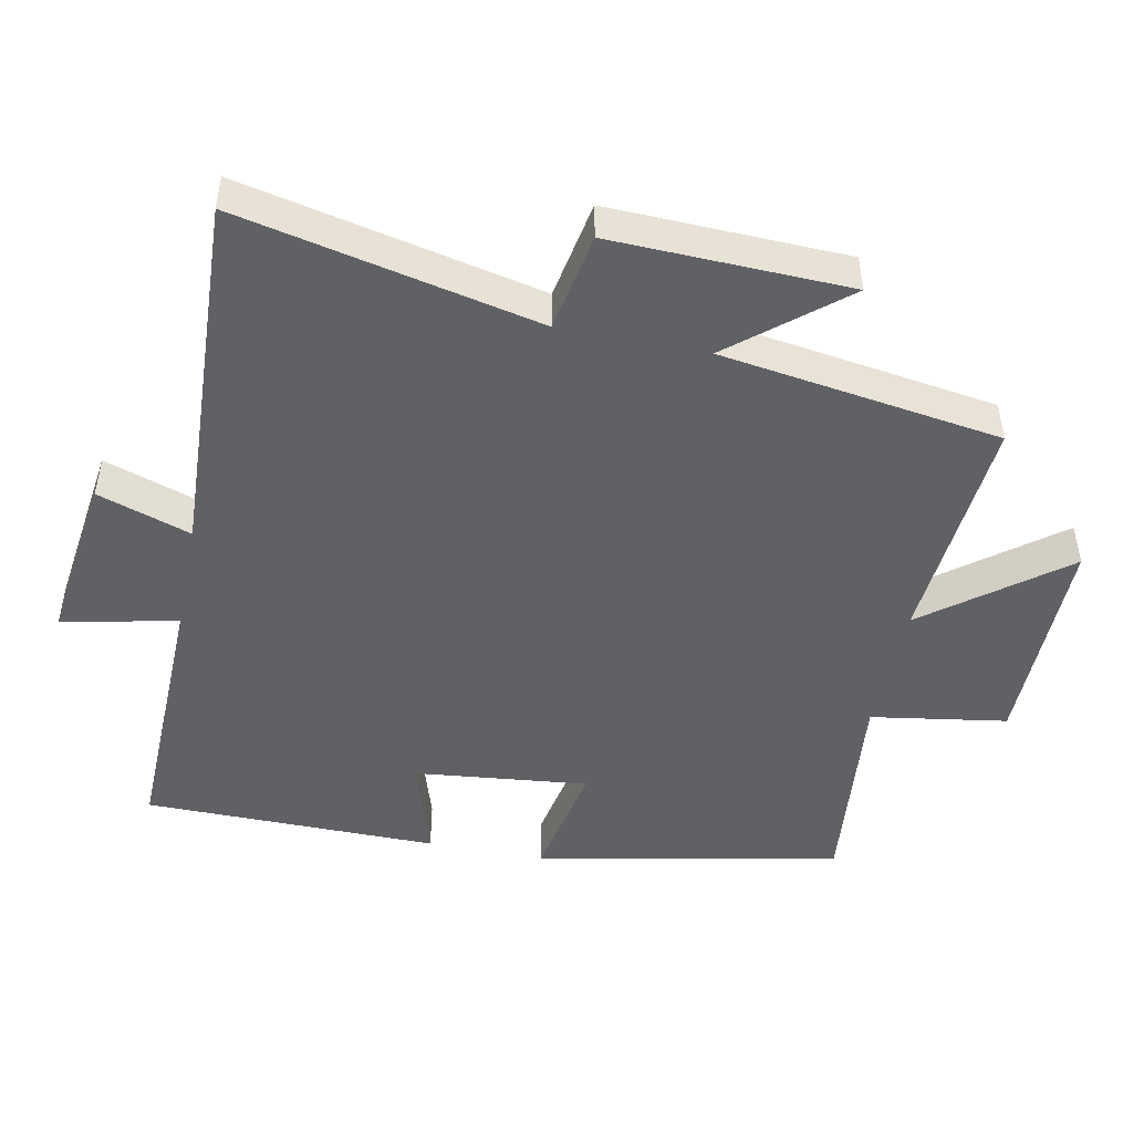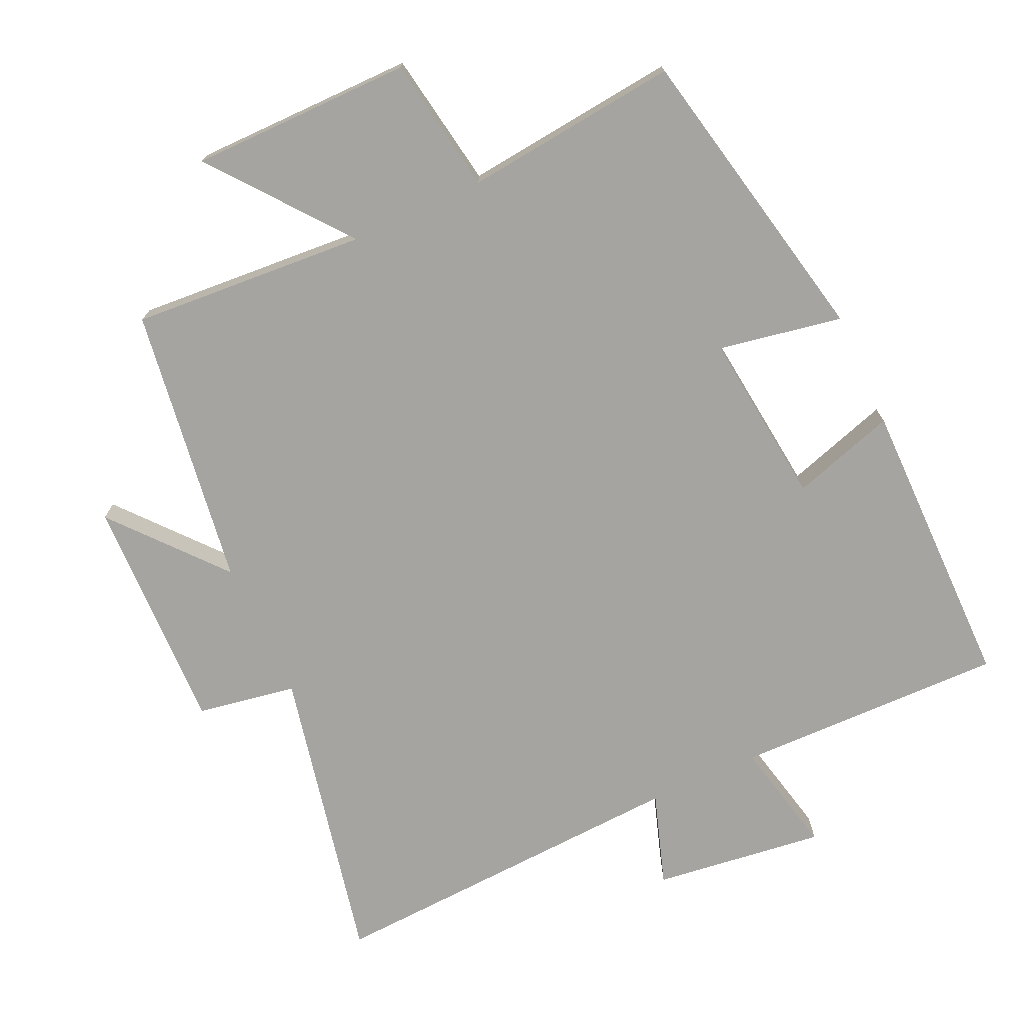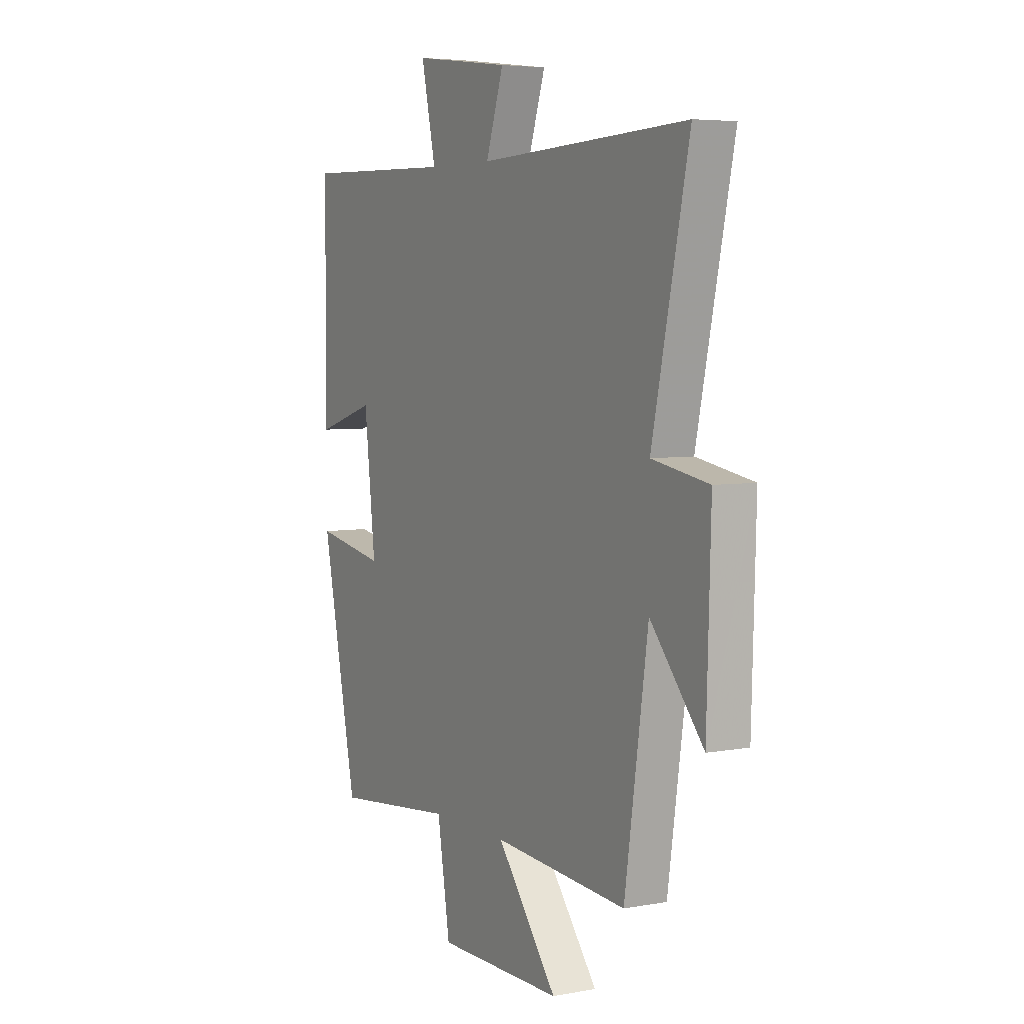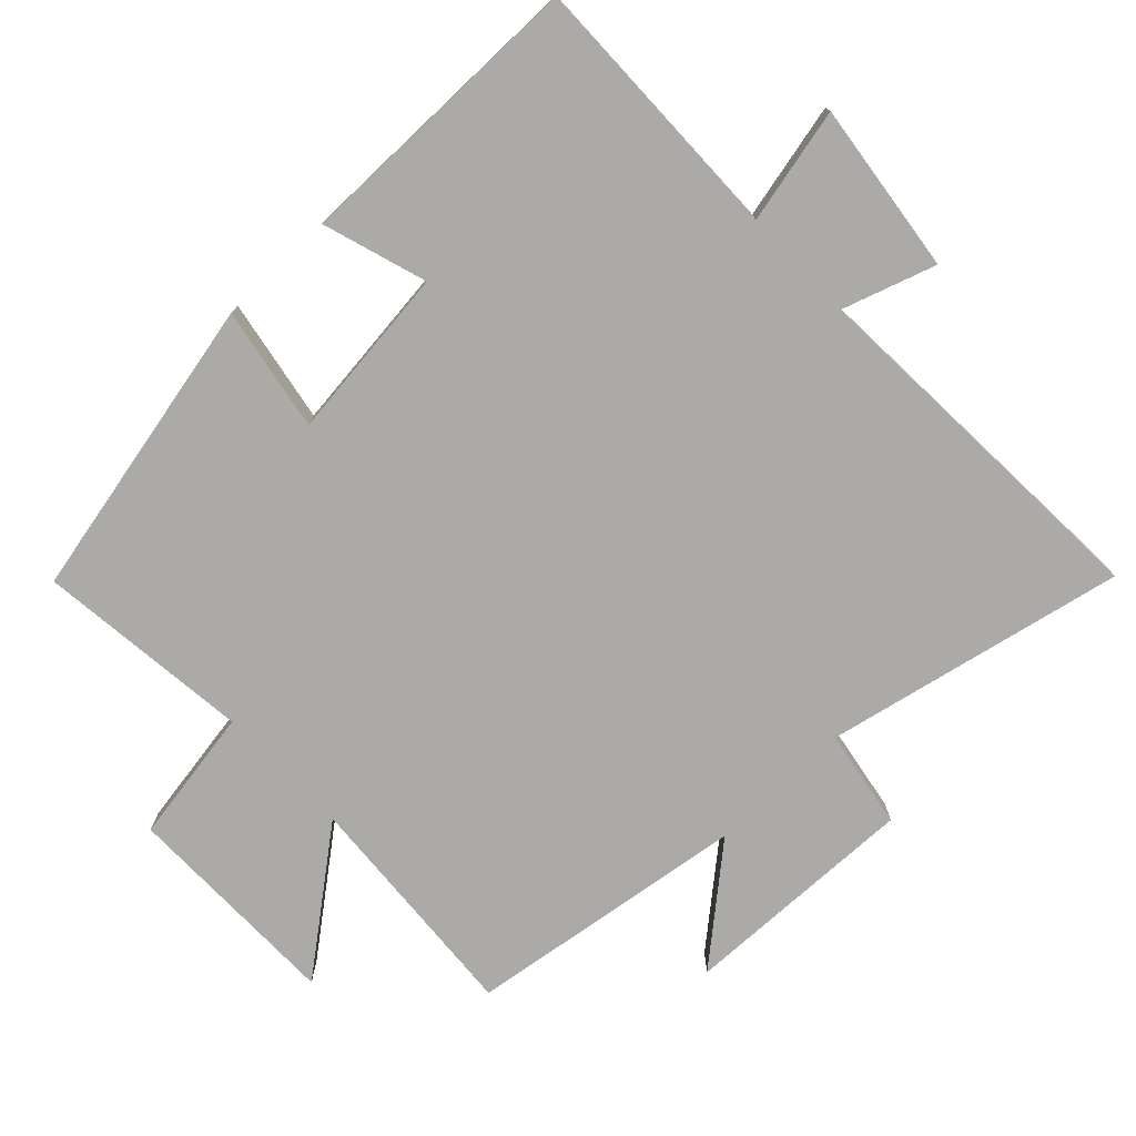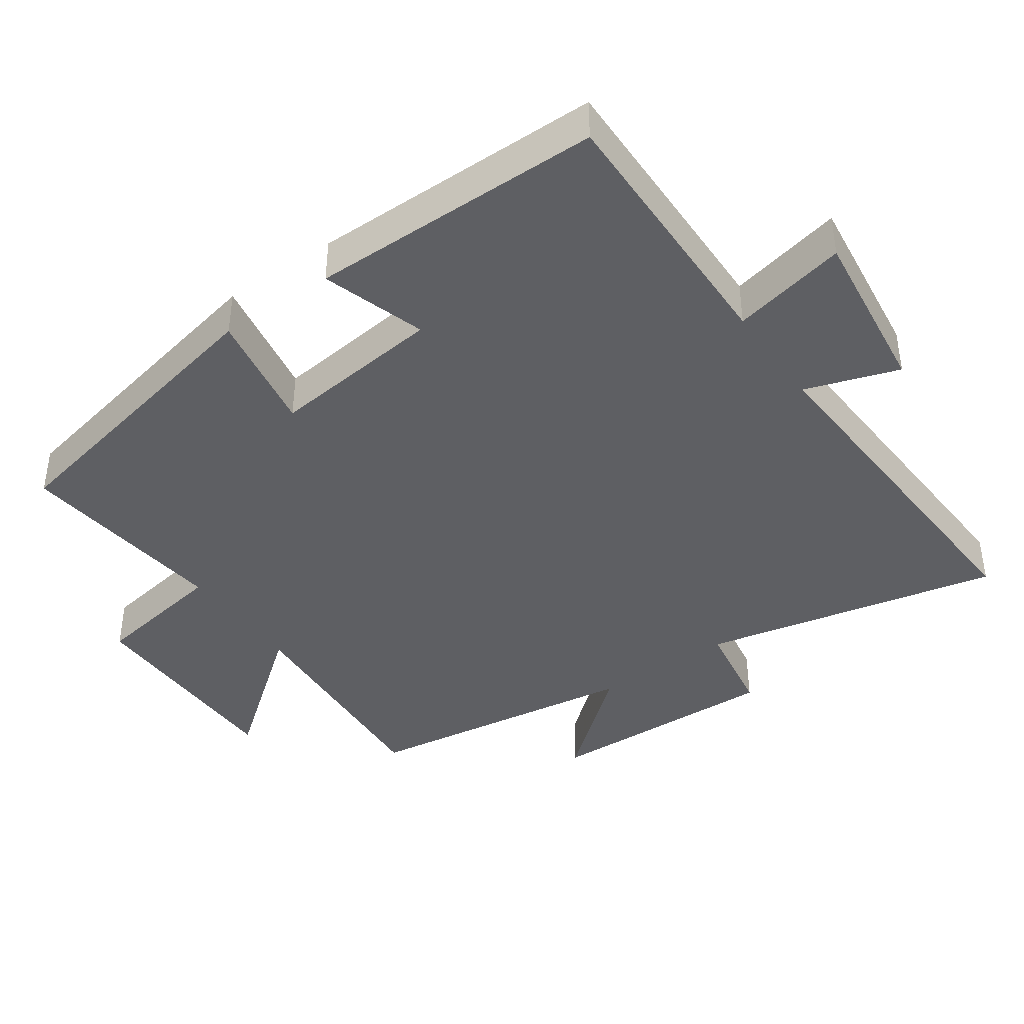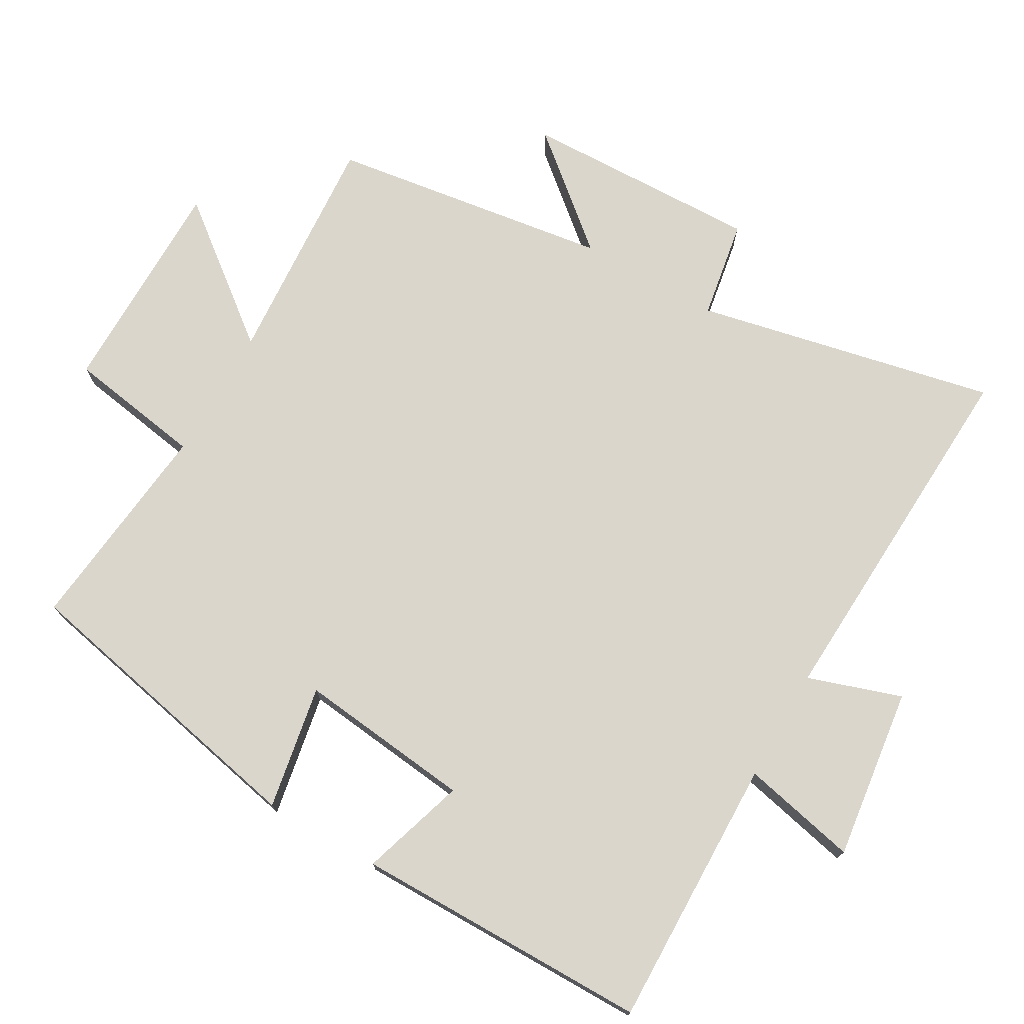
<metadata>
{"format":"obj","ext":"obj","renderer":"f3d","projection":"perspective","resolution":1024,"background":"white","views":[{"elev":-47.6,"azim":78.4,"up":"+Y"},{"elev":-73.4,"azim":-155.2,"up":"+Y"},{"elev":5.3,"azim":60.4,"up":"+Z"},{"elev":-76.0,"azim":-46.3,"up":"+Y"},{"elev":-40.9,"azim":-54.8,"up":"+Y"},{"elev":74.0,"azim":-60.1,"up":"+Y"}]}
</metadata>
<code>
v 0.593 0.07 0.526
v 0.5 0.07 0.092
v 0.644 0.07 0.067
v 0.634 0.07 -0.277
v 0.5 0.07 -0.118
v 0.441 0.07 -0.525
v 0.1 0.07 -0.5
v 0.254 0.07 -0.697
v -0.066 0.07 -0.697
v -0.098 0.07 -0.5
v -0.409 0.07 -0.533
v -0.5 0.07 -0.092
v -0.321 0.07 -0.125
v -0.349 0.07 0.127
v -0.5 0.07 0.08
v -0.498 0.07 0.508
v -0.106 0.07 0.5
v -0.143 0.07 0.667
v 0.105 0.07 0.635
v 0.06 0.07 0.5
v 0.593 0 0.526
v 0.5 0 0.092
v 0.644 0 0.067
v 0.634 0 -0.277
v 0.5 0 -0.118
v 0.441 0 -0.525
v 0.1 0 -0.5
v 0.254 0 -0.697
v -0.066 0 -0.697
v -0.098 0 -0.5
v -0.409 0 -0.533
v -0.5 0 -0.092
v -0.321 0 -0.125
v -0.349 0 0.127
v -0.5 0 0.08
v -0.498 0 0.508
v -0.106 0 0.5
v -0.143 0 0.667
v 0.105 0 0.635
v 0.06 0 0.5
f 17 18 19 20
f 14 15 16 17
f 13 14 17 20
f 10 11 12 13
f 10 13 20 1
f 7 8 9 10
f 5 6 7
f 5 7 10
f 2 3 4 5
f 2 5 10
f 1 2 10
f 40 39 38 37
f 37 36 35 34
f 40 37 34 33
f 33 32 31 30
f 21 40 33 30
f 30 29 28 27
f 27 26 25
f 30 27 25
f 25 24 23 22
f 30 25 22
f 30 22 21
f 1 21 22 2
f 2 22 23 3
f 3 23 24 4
f 4 24 25 5
f 5 25 26 6
f 6 26 27 7
f 7 27 28 8
f 8 28 29 9
f 9 29 30 10
f 10 30 31 11
f 11 31 32 12
f 12 32 33 13
f 13 33 34 14
f 14 34 35 15
f 15 35 36 16
f 16 36 37 17
f 17 37 38 18
f 18 38 39 19
f 19 39 40 20
f 20 40 21 1

</code>
